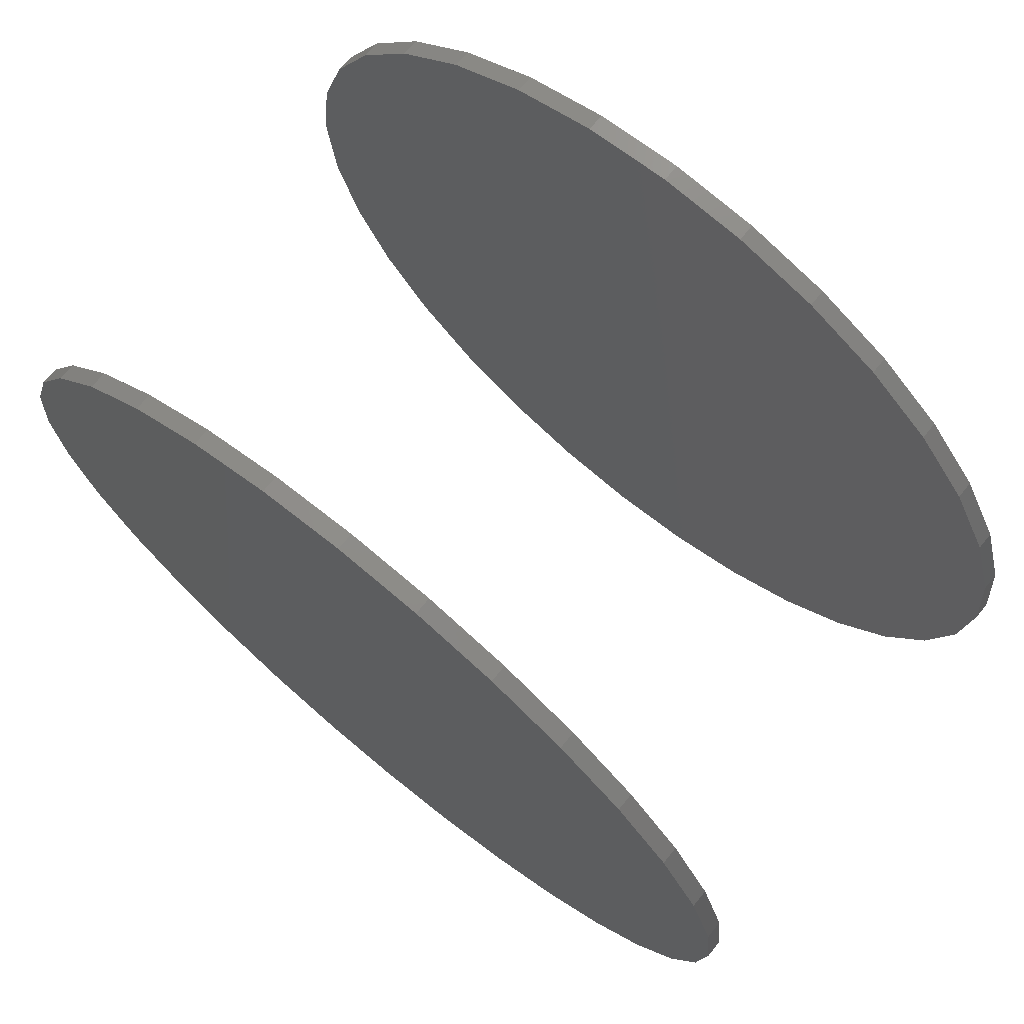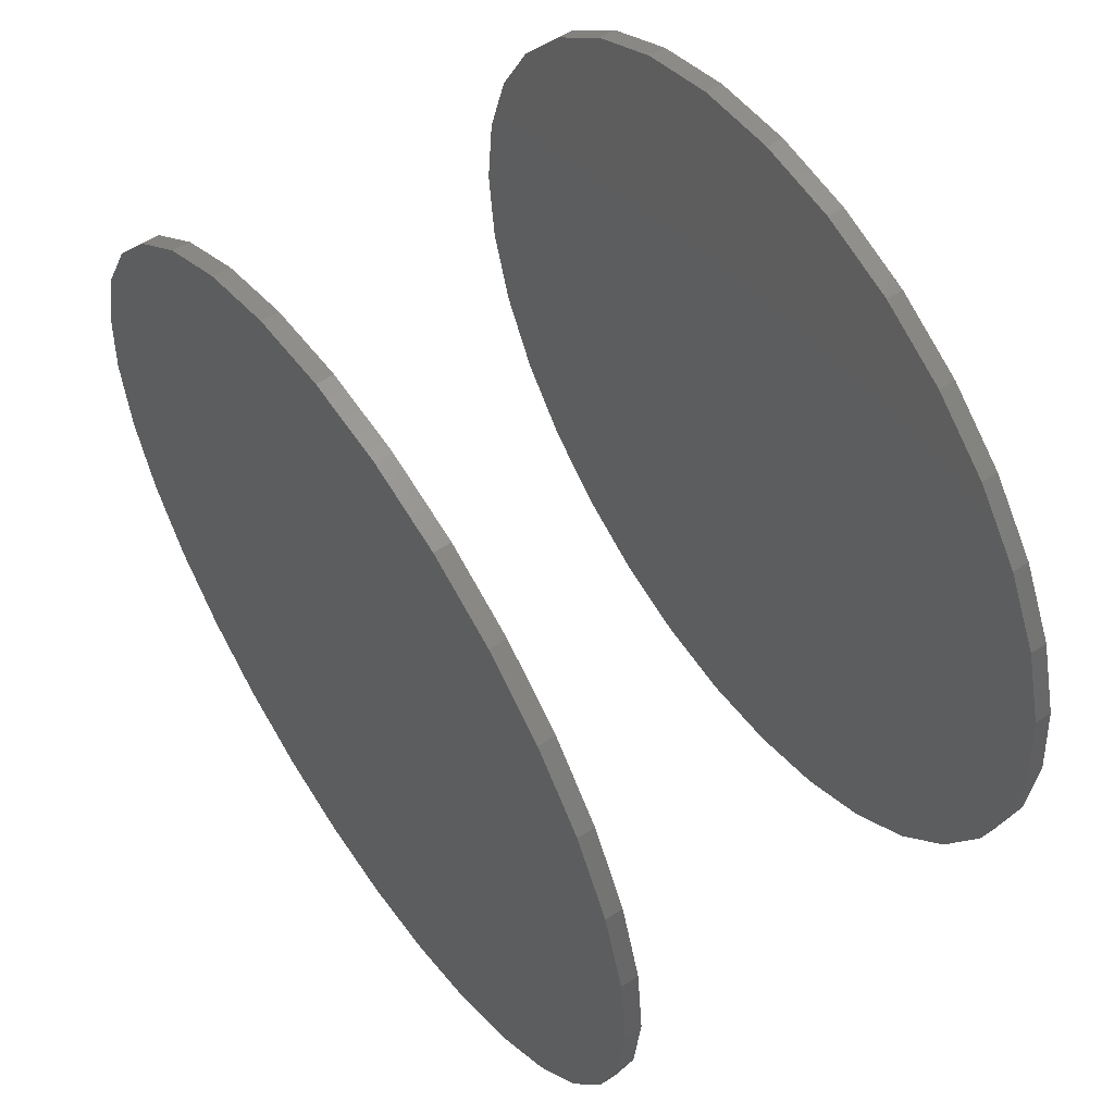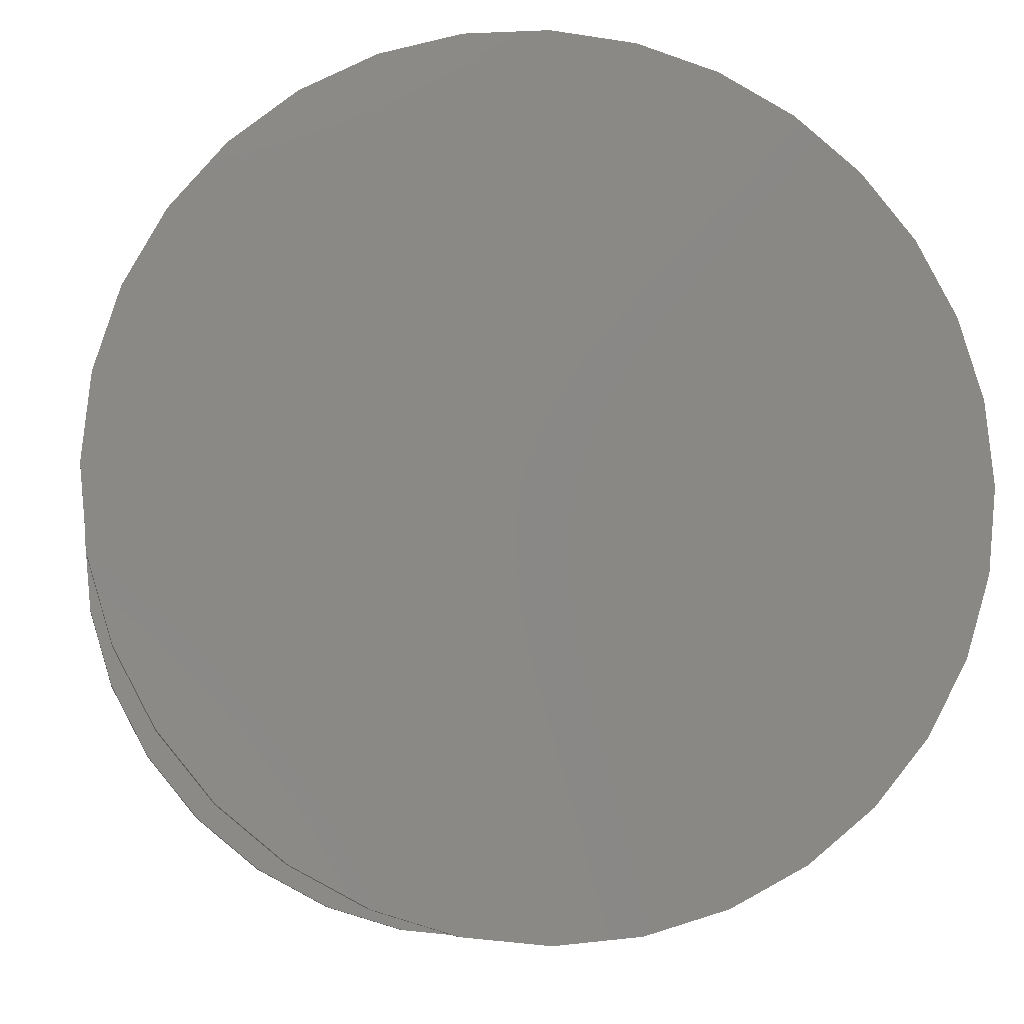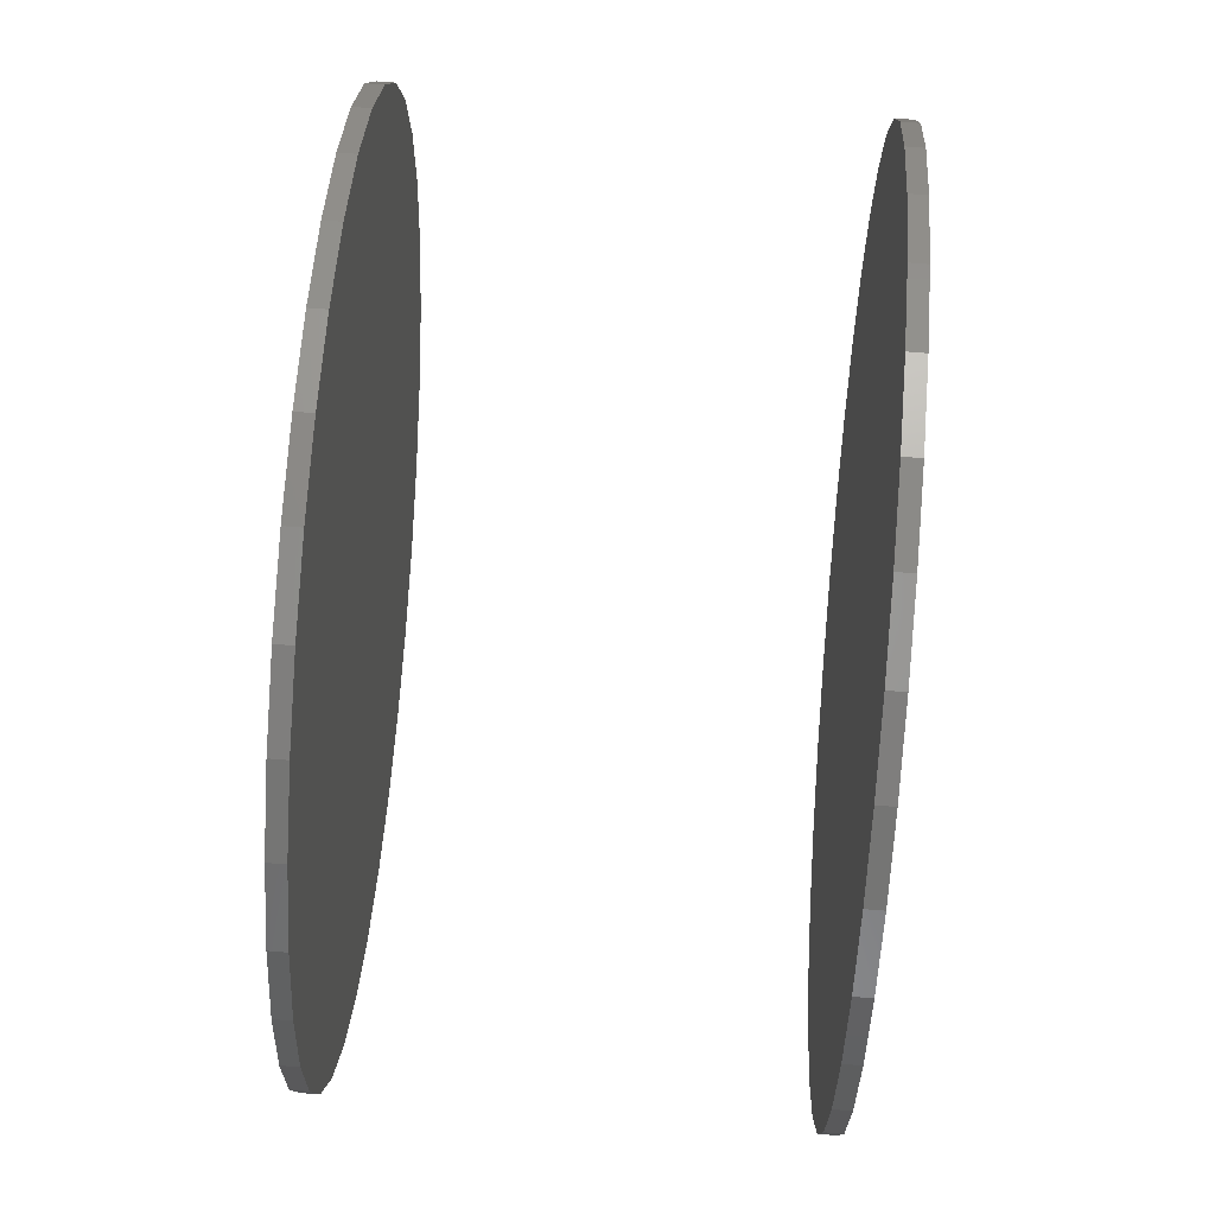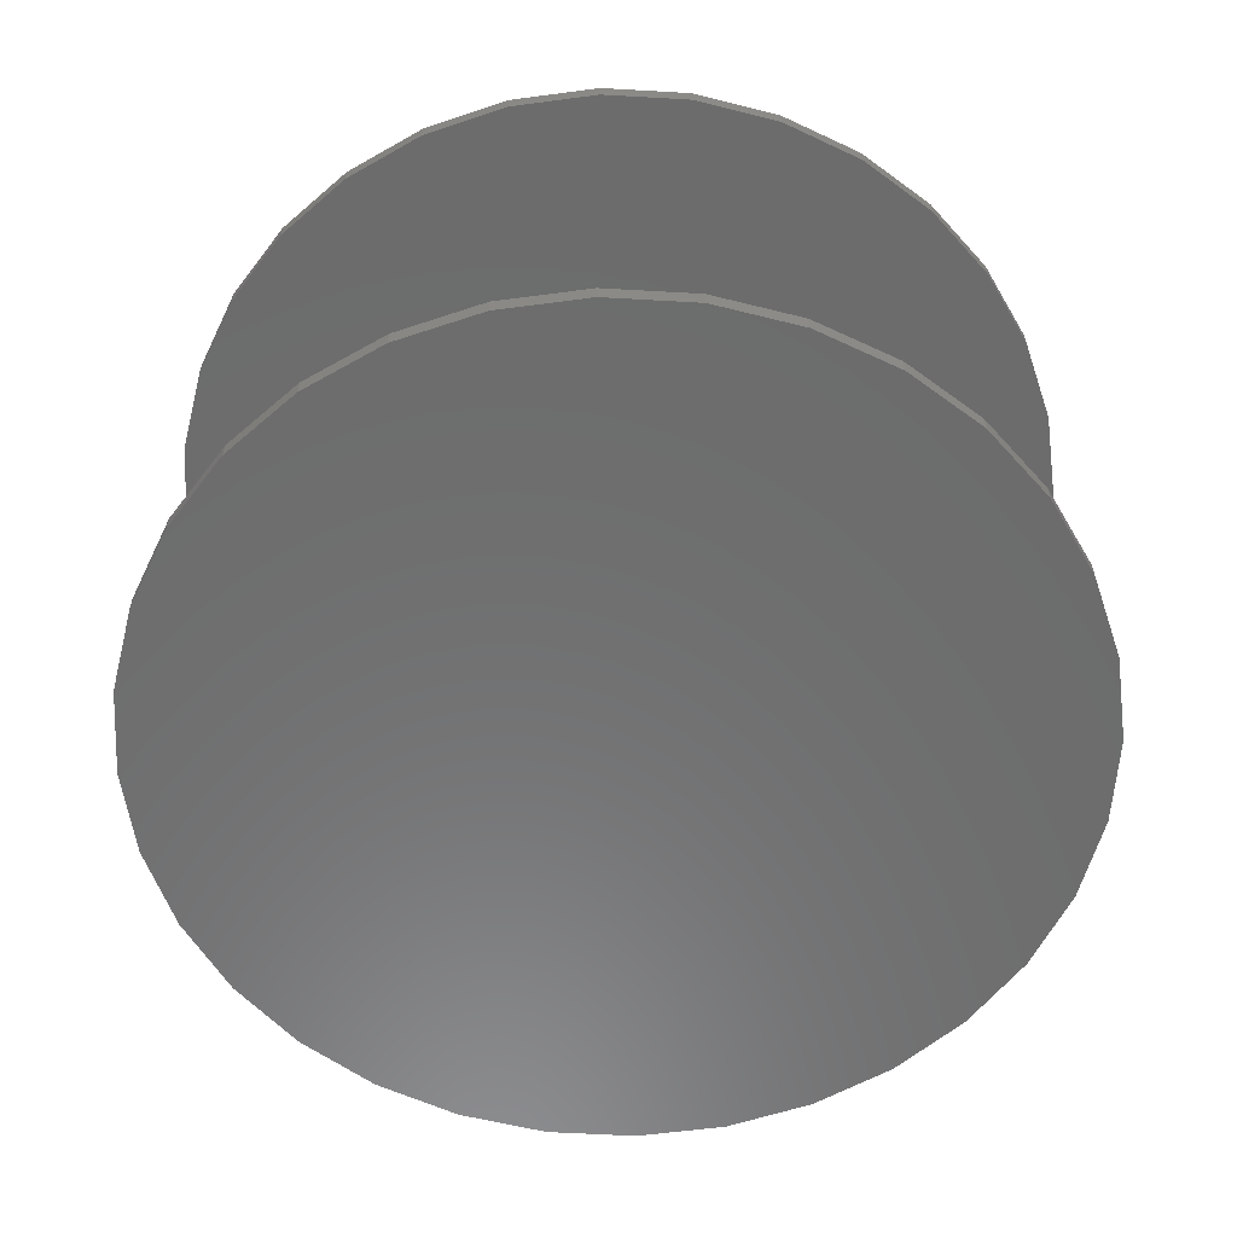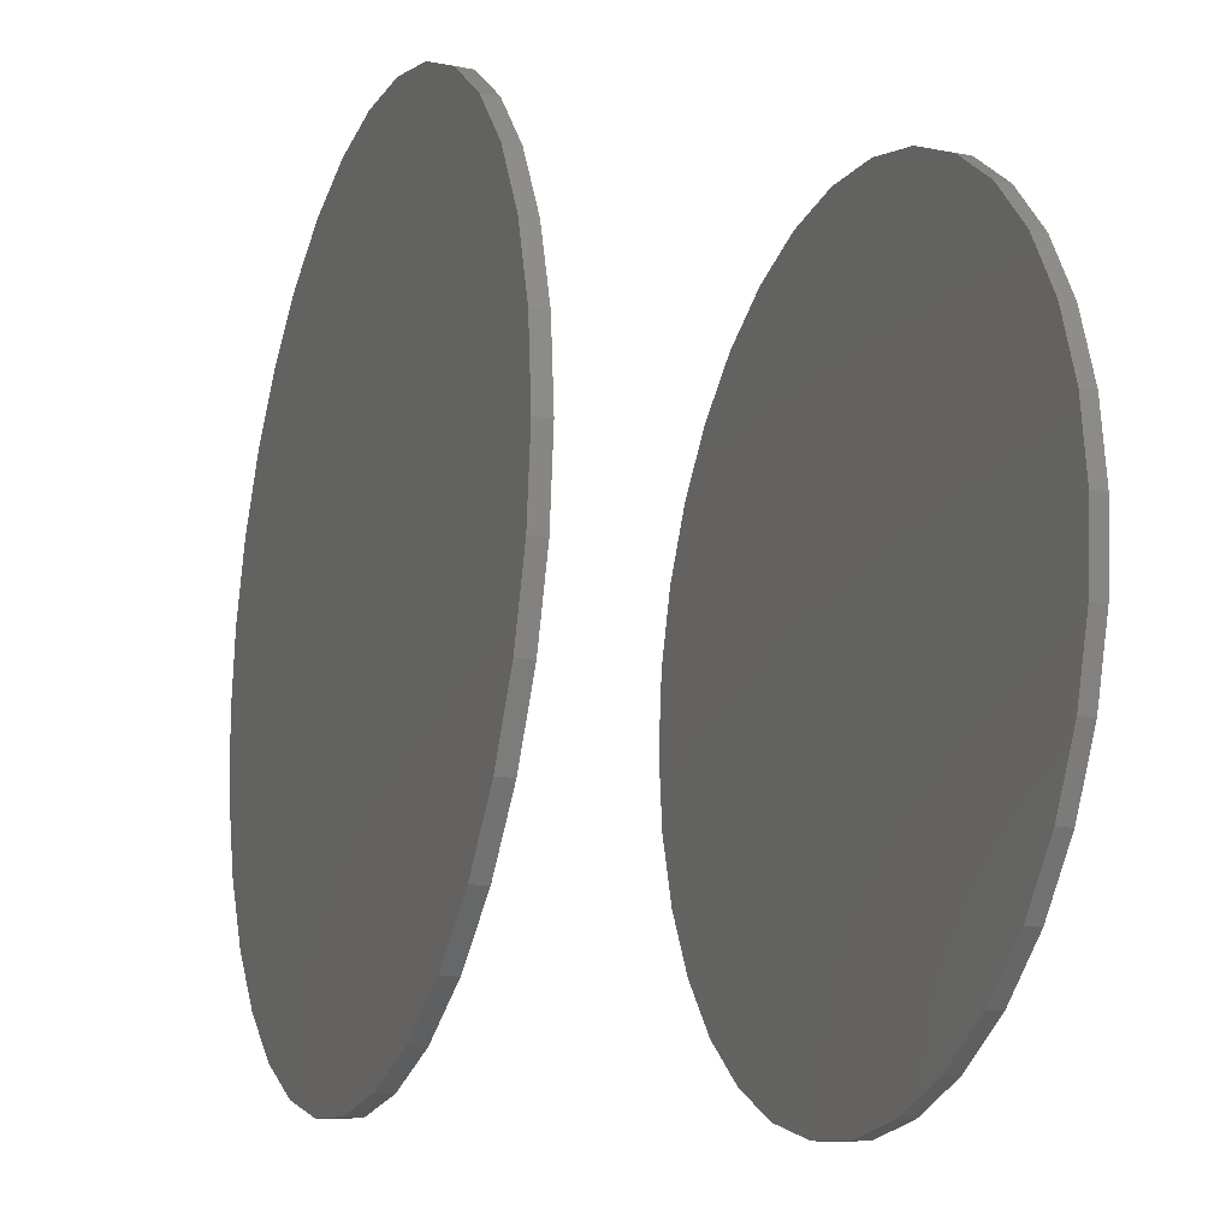
<metadata>
{"format":"stl","ext":"stl","renderer":"f3d","projection":"perspective","resolution":1024,"background":"white","views":[{"elev":71.6,"azim":39.4,"up":"+Z"},{"elev":56.0,"azim":55.5,"up":"+Z"},{"elev":-8.8,"azim":-9.2,"up":"+Z"},{"elev":73.3,"azim":-85.5,"up":"+Z"},{"elev":-58.5,"azim":-121.5,"up":"+Y"},{"elev":-16.6,"azim":-110.9,"up":"+Z"}]}
</metadata>
<code>
# stl→obj: 128 verts, 248 faces
v 0.6079 0.6172 -2.301e-16
v 0.6079 0.5938 -8.315e-17
v 0.5964 0.6172 -0.1171
v 0.5964 0.5938 -0.1171
v 0.5622 0.6172 -0.2296
v 0.5622 0.5938 -0.2296
v 0.5068 0.6172 -0.3333
v 0.5068 0.5938 -0.3333
v 0.4322 0.6172 -0.4243
v 0.4322 0.5938 -0.4243
v 0.3412 0.6172 -0.4989
v 0.3412 0.5938 -0.4989
v 0.2375 0.6172 -0.5543
v 0.2375 0.5938 -0.5543
v 0.1249 0.6172 -0.5885
v 0.1249 0.5938 -0.5885
v 0.007895 0.6172 -0.6
v 0.007895 0.5938 -0.6
v -0.1092 0.6172 -0.5885
v -0.1092 0.5938 -0.5885
v -0.2217 0.6172 -0.5543
v -0.2217 0.5938 -0.5543
v -0.3254 0.6172 -0.4989
v -0.3254 0.5938 -0.4989
v -0.4164 0.6172 -0.4243
v -0.4164 0.5938 -0.4243
v -0.491 0.6172 -0.3333
v -0.491 0.5938 -0.3333
v -0.5464 0.6172 -0.2296
v -0.5464 0.5938 -0.2296
v -0.5806 0.6172 -0.1171
v -0.5806 0.5938 -0.1171
v -0.5921 0.6172 6.381e-17
v -0.5921 0.5938 6.381e-17
v 0.6079 0.007812 -8.315e-17
v 0.6079 -0.01562 1.389e-16
v 0.5964 0.007812 -0.1171
v 0.5964 -0.01562 -0.1171
v 0.5622 0.007812 -0.2296
v 0.5622 -0.01562 -0.2296
v 0.5068 0.007812 -0.3333
v 0.5068 -0.01562 -0.3333
v 0.4322 0.007812 -0.4243
v 0.4322 -0.01562 -0.4243
v 0.3412 0.007812 -0.4989
v 0.3412 -0.01562 -0.4989
v 0.2375 0.007812 -0.5543
v 0.2375 -0.01562 -0.5543
v 0.1249 0.007812 -0.5885
v 0.1249 -0.01562 -0.5885
v 0.007895 0.007812 -0.6
v 0.007895 -0.01562 -0.6
v -0.1092 0.007812 -0.5885
v -0.1092 -0.01562 -0.5885
v -0.2217 0.007812 -0.5543
v -0.2217 -0.01562 -0.5543
v -0.3254 0.007812 -0.4989
v -0.3254 -0.01562 -0.4989
v -0.4164 0.007812 -0.4243
v -0.4164 -0.01562 -0.4243
v -0.491 0.007812 -0.3333
v -0.491 -0.01562 -0.3333
v -0.5464 0.007812 -0.2296
v -0.5464 -0.01562 -0.2296
v -0.5806 0.007812 -0.1171
v -0.5806 -0.01562 -0.1171
v -0.5921 0.007812 6.381e-17
v -0.5921 -0.01562 6.381e-17
v -0.5806 0.6172 0.1171
v -0.5806 0.5938 0.1171
v -0.5464 0.6172 0.2296
v -0.5464 0.5938 0.2296
v -0.491 0.6172 0.3333
v -0.491 0.5938 0.3333
v -0.4164 0.6172 0.4243
v -0.4164 0.5938 0.4243
v -0.3254 0.6172 0.4989
v -0.3254 0.5938 0.4989
v -0.2217 0.6172 0.5543
v -0.2217 0.5938 0.5543
v -0.1092 0.6172 0.5885
v -0.1092 0.5938 0.5885
v 0.007895 0.6172 0.6
v 0.007895 0.5938 0.6
v 0.1249 0.6172 0.5885
v 0.1249 0.5938 0.5885
v 0.2375 0.6172 0.5543
v 0.2375 0.5938 0.5543
v 0.3412 0.6172 0.4989
v 0.3412 0.5938 0.4989
v 0.4322 0.6172 0.4243
v 0.4322 0.5938 0.4243
v 0.5068 0.6172 0.3333
v 0.5068 0.5938 0.3333
v 0.5622 0.6172 0.2296
v 0.5622 0.5938 0.2296
v 0.5964 0.6172 0.1171
v 0.5964 0.5938 0.1171
v -0.5806 0.007812 0.1171
v -0.5806 -0.01562 0.1171
v -0.5464 0.007812 0.2296
v -0.5464 -0.01562 0.2296
v -0.491 0.007812 0.3333
v -0.491 -0.01562 0.3333
v -0.4164 0.007812 0.4243
v -0.4164 -0.01562 0.4243
v -0.3254 0.007812 0.4989
v -0.3254 -0.01562 0.4989
v -0.2217 0.007812 0.5543
v -0.2217 -0.01562 0.5543
v -0.1092 0.007812 0.5885
v -0.1092 -0.01562 0.5885
v 0.007895 0.007812 0.6
v 0.007895 -0.01562 0.6
v 0.1249 0.007812 0.5885
v 0.1249 -0.01562 0.5885
v 0.2375 0.007812 0.5543
v 0.2375 -0.01562 0.5543
v 0.3412 0.007812 0.4989
v 0.3412 -0.01562 0.4989
v 0.4322 0.007812 0.4243
v 0.4322 -0.01562 0.4243
v 0.5068 0.007812 0.3333
v 0.5068 -0.01562 0.3333
v 0.5622 0.007812 0.2296
v 0.5622 -0.01562 0.2296
v 0.5964 0.007812 0.1171
v 0.5964 -0.01562 0.1171
f 1 2 3
f 3 2 4
f 3 4 5
f 5 4 6
f 5 6 7
f 7 6 8
f 7 8 9
f 9 8 10
f 9 10 11
f 11 10 12
f 11 12 13
f 13 12 14
f 13 14 15
f 15 14 16
f 15 16 17
f 17 16 18
f 17 18 19
f 19 18 20
f 19 20 21
f 21 20 22
f 21 22 23
f 23 22 24
f 23 24 25
f 25 24 26
f 25 26 27
f 27 26 28
f 27 28 29
f 29 28 30
f 29 30 31
f 31 30 32
f 31 32 33
f 33 32 34
f 35 36 37
f 37 36 38
f 37 38 39
f 39 38 40
f 39 40 41
f 41 40 42
f 41 42 43
f 43 42 44
f 43 44 45
f 45 44 46
f 45 46 47
f 47 46 48
f 47 48 49
f 49 48 50
f 49 50 51
f 51 50 52
f 51 52 53
f 53 52 54
f 53 54 55
f 55 54 56
f 55 56 57
f 57 56 58
f 57 58 59
f 59 58 60
f 59 60 61
f 61 60 62
f 61 62 63
f 63 62 64
f 63 64 65
f 65 64 66
f 65 66 67
f 67 66 68
f 33 34 69
f 69 34 70
f 69 70 71
f 71 70 72
f 71 72 73
f 73 72 74
f 73 74 75
f 75 74 76
f 75 76 77
f 77 76 78
f 77 78 79
f 79 78 80
f 79 80 81
f 81 80 82
f 81 82 83
f 83 82 84
f 83 84 85
f 85 84 86
f 85 86 87
f 87 86 88
f 87 88 89
f 89 88 90
f 89 90 91
f 91 90 92
f 91 92 93
f 93 92 94
f 93 94 95
f 95 94 96
f 95 96 97
f 97 96 98
f 97 98 1
f 1 98 2
f 67 68 99
f 99 68 100
f 99 100 101
f 101 100 102
f 101 102 103
f 103 102 104
f 103 104 105
f 105 104 106
f 105 106 107
f 107 106 108
f 107 108 109
f 109 108 110
f 109 110 111
f 111 110 112
f 111 112 113
f 113 112 114
f 113 114 115
f 115 114 116
f 115 116 117
f 117 116 118
f 117 118 119
f 119 118 120
f 119 120 121
f 121 120 122
f 121 122 123
f 123 122 124
f 123 124 125
f 125 124 126
f 125 126 127
f 127 126 128
f 127 128 35
f 35 128 36
f 113 115 111
f 51 53 49
f 49 53 55
f 49 55 47
f 47 55 57
f 47 57 45
f 45 57 59
f 45 59 43
f 43 59 61
f 43 61 41
f 41 61 63
f 41 63 39
f 39 63 65
f 39 65 37
f 37 65 67
f 37 67 35
f 35 67 99
f 35 99 127
f 127 99 101
f 127 101 125
f 125 101 103
f 125 103 123
f 123 103 105
f 123 105 121
f 121 105 107
f 121 107 119
f 119 107 109
f 119 109 117
f 117 109 111
f 117 111 115
f 82 86 84
f 86 82 88
f 88 82 80
f 88 80 90
f 90 80 78
f 90 78 92
f 92 78 76
f 92 76 94
f 94 76 74
f 94 74 96
f 96 74 72
f 96 72 98
f 98 72 70
f 98 70 2
f 2 70 34
f 2 34 4
f 4 34 32
f 4 32 6
f 6 32 30
f 6 30 8
f 8 30 28
f 8 28 10
f 10 28 26
f 10 26 12
f 12 26 24
f 12 24 14
f 14 24 22
f 14 22 16
f 16 22 20
f 16 20 18
f 112 116 114
f 116 112 118
f 118 112 110
f 118 110 120
f 120 110 108
f 120 108 122
f 122 108 106
f 122 106 124
f 124 106 104
f 124 104 126
f 126 104 102
f 126 102 128
f 128 102 100
f 128 100 36
f 36 100 68
f 36 68 38
f 38 68 66
f 38 66 40
f 40 66 64
f 40 64 42
f 42 64 62
f 42 62 44
f 44 62 60
f 44 60 46
f 46 60 58
f 46 58 48
f 48 58 56
f 48 56 50
f 50 56 54
f 50 54 52
f 83 85 81
f 17 19 15
f 15 19 21
f 15 21 13
f 13 21 23
f 13 23 11
f 11 23 25
f 11 25 9
f 9 25 27
f 9 27 7
f 7 27 29
f 7 29 5
f 5 29 31
f 5 31 3
f 3 31 33
f 3 33 1
f 1 33 69
f 1 69 97
f 97 69 71
f 97 71 95
f 95 71 73
f 95 73 93
f 93 73 75
f 93 75 91
f 91 75 77
f 91 77 89
f 89 77 79
f 89 79 87
f 87 79 81
f 87 81 85

</code>
